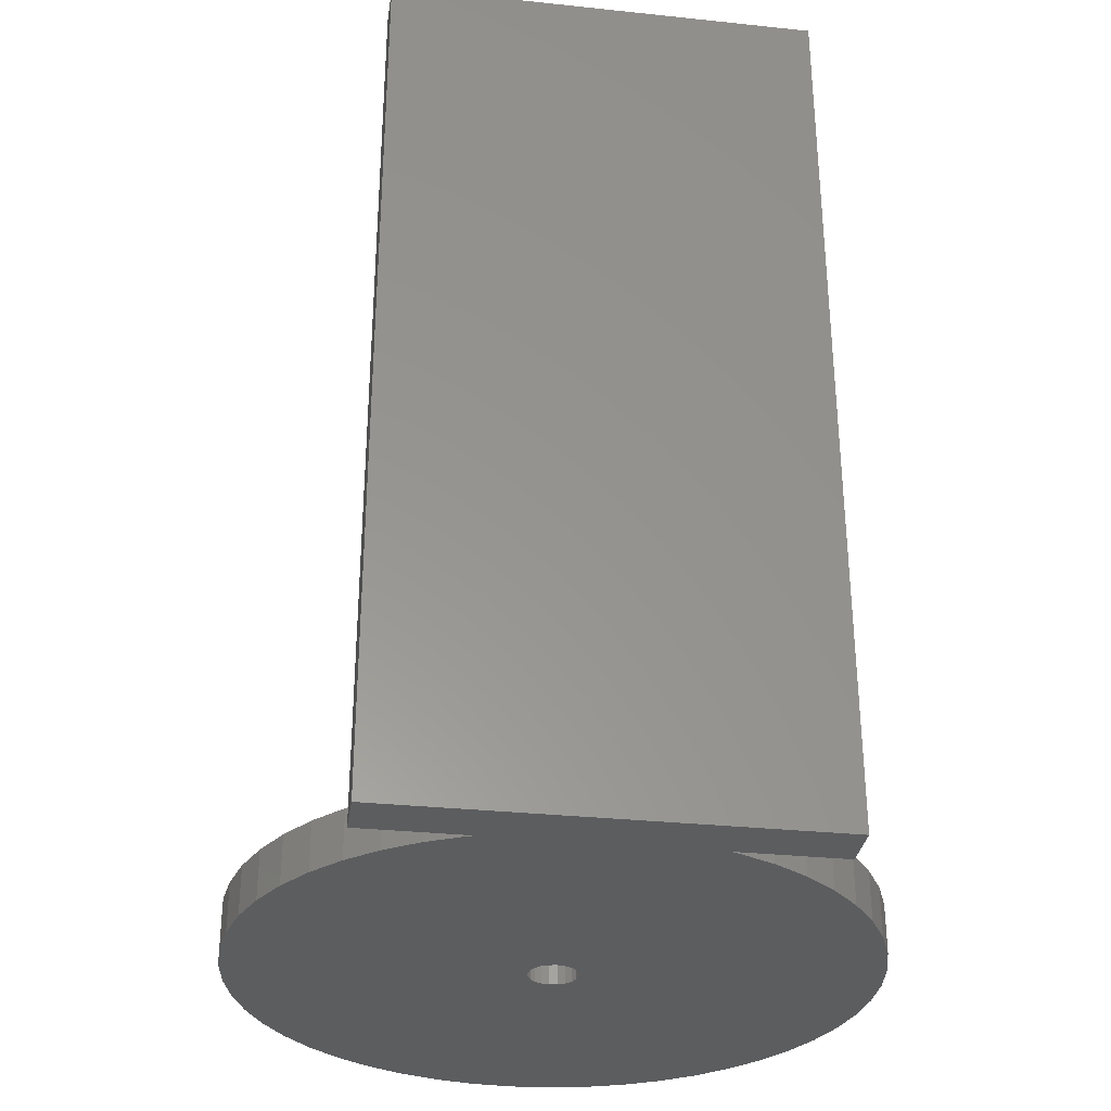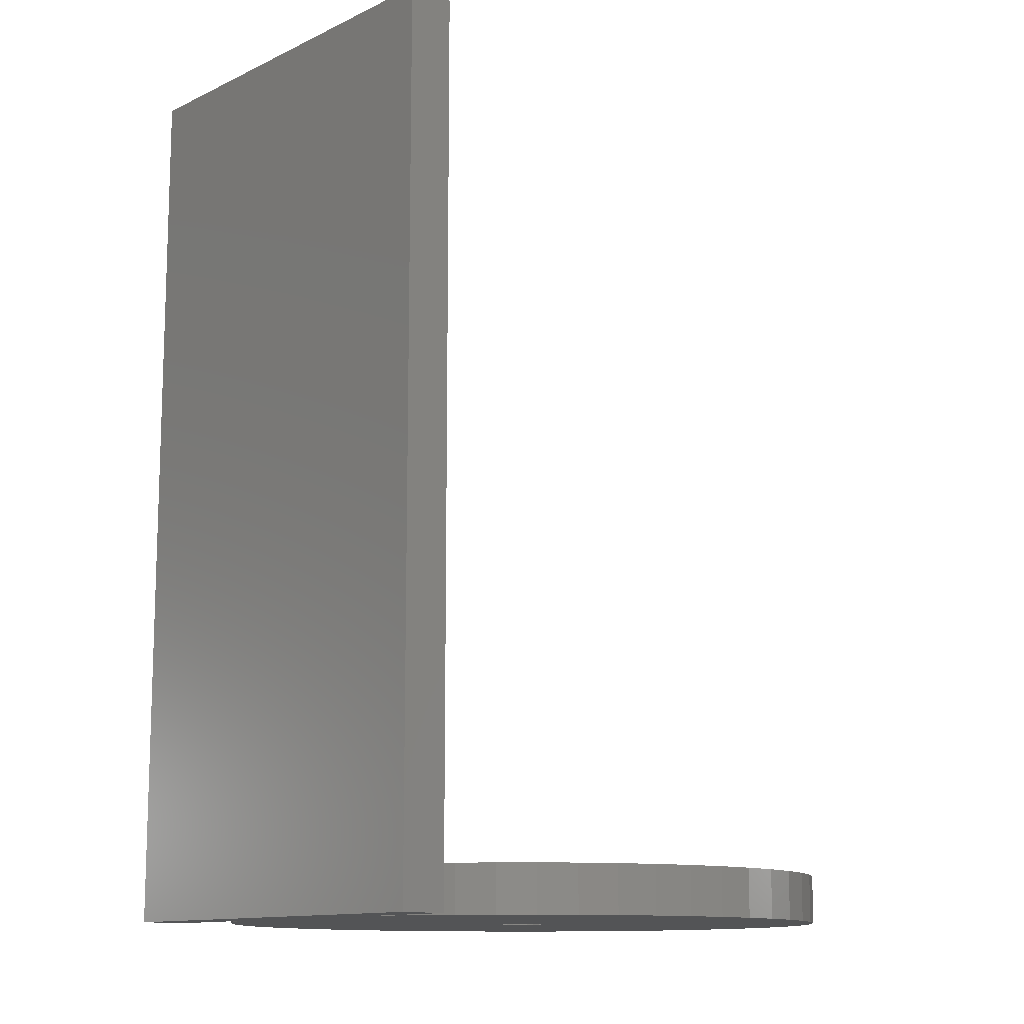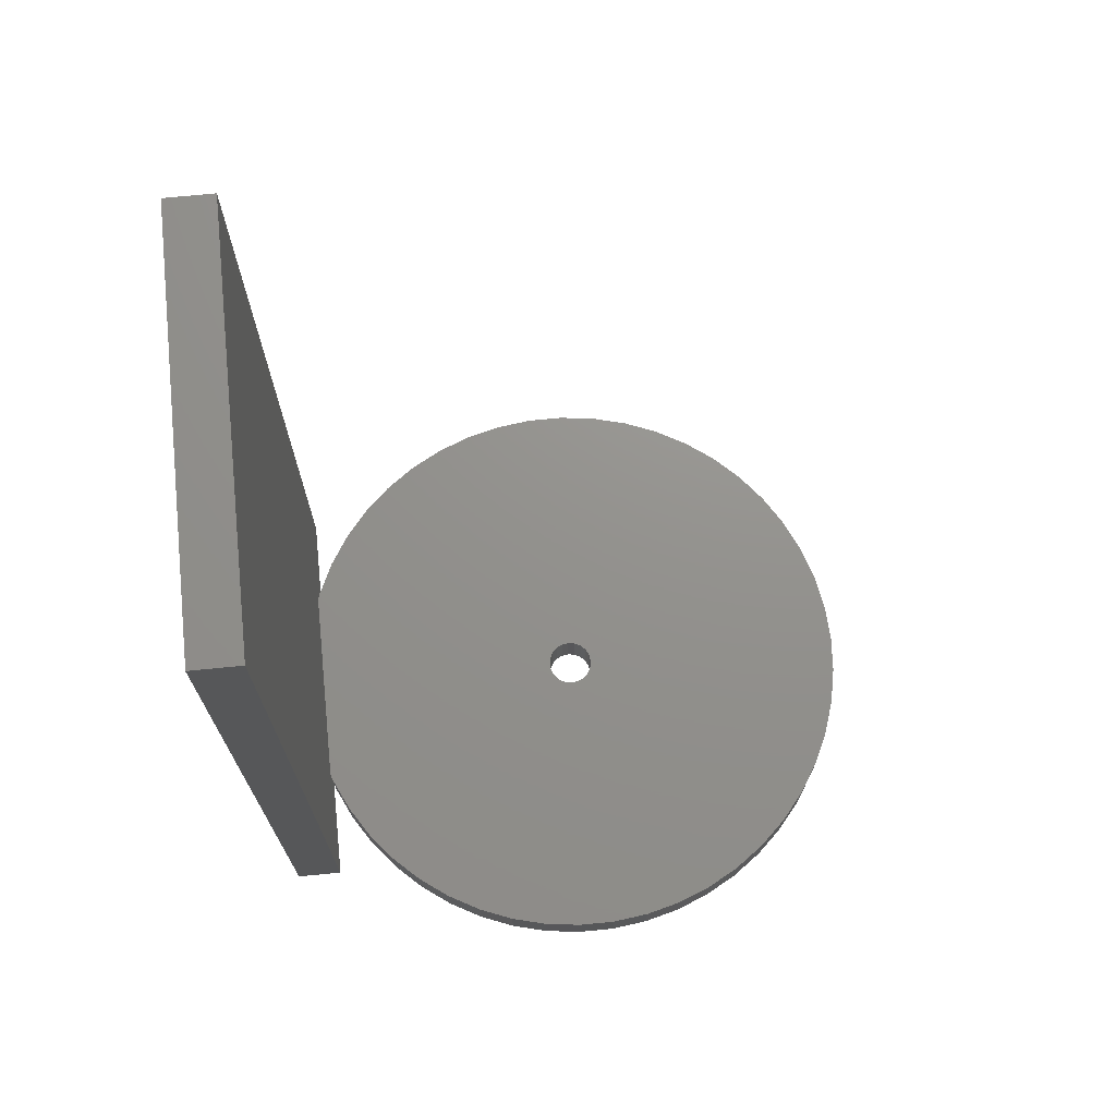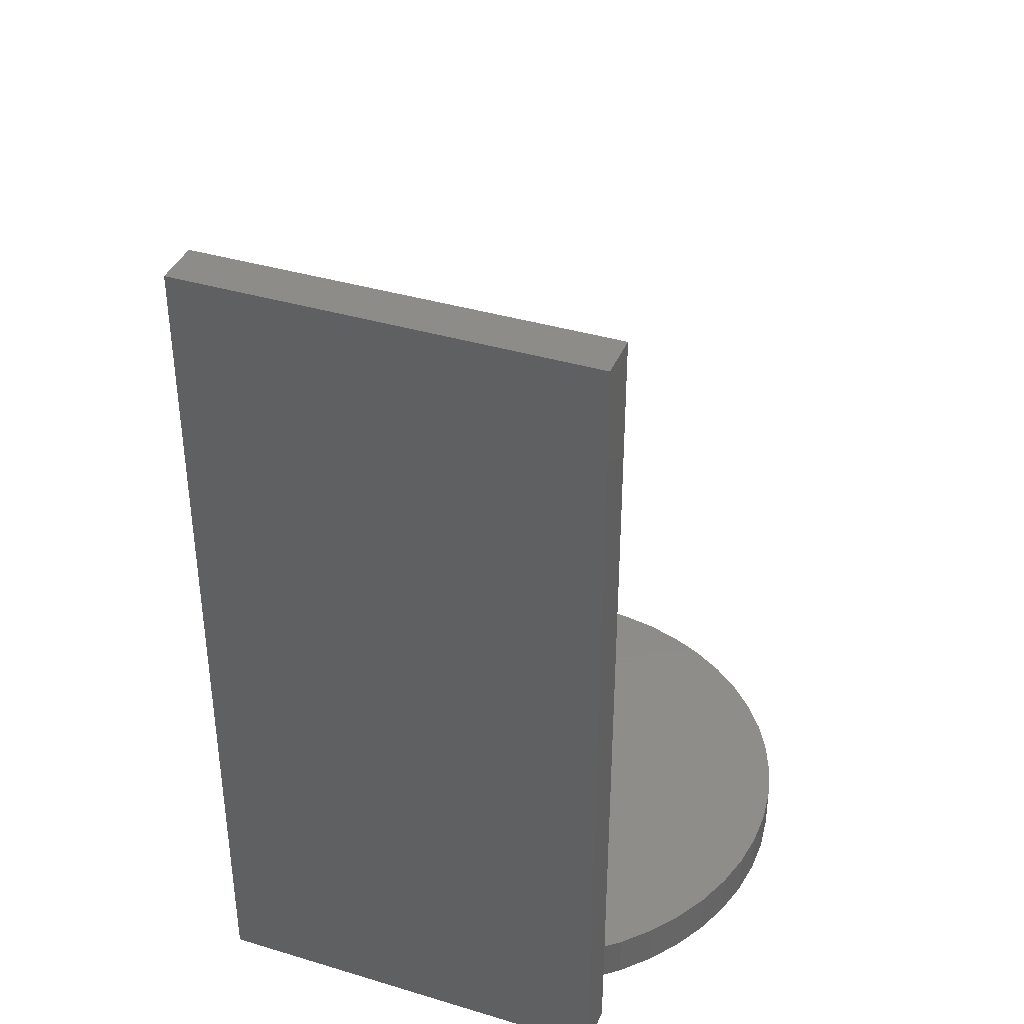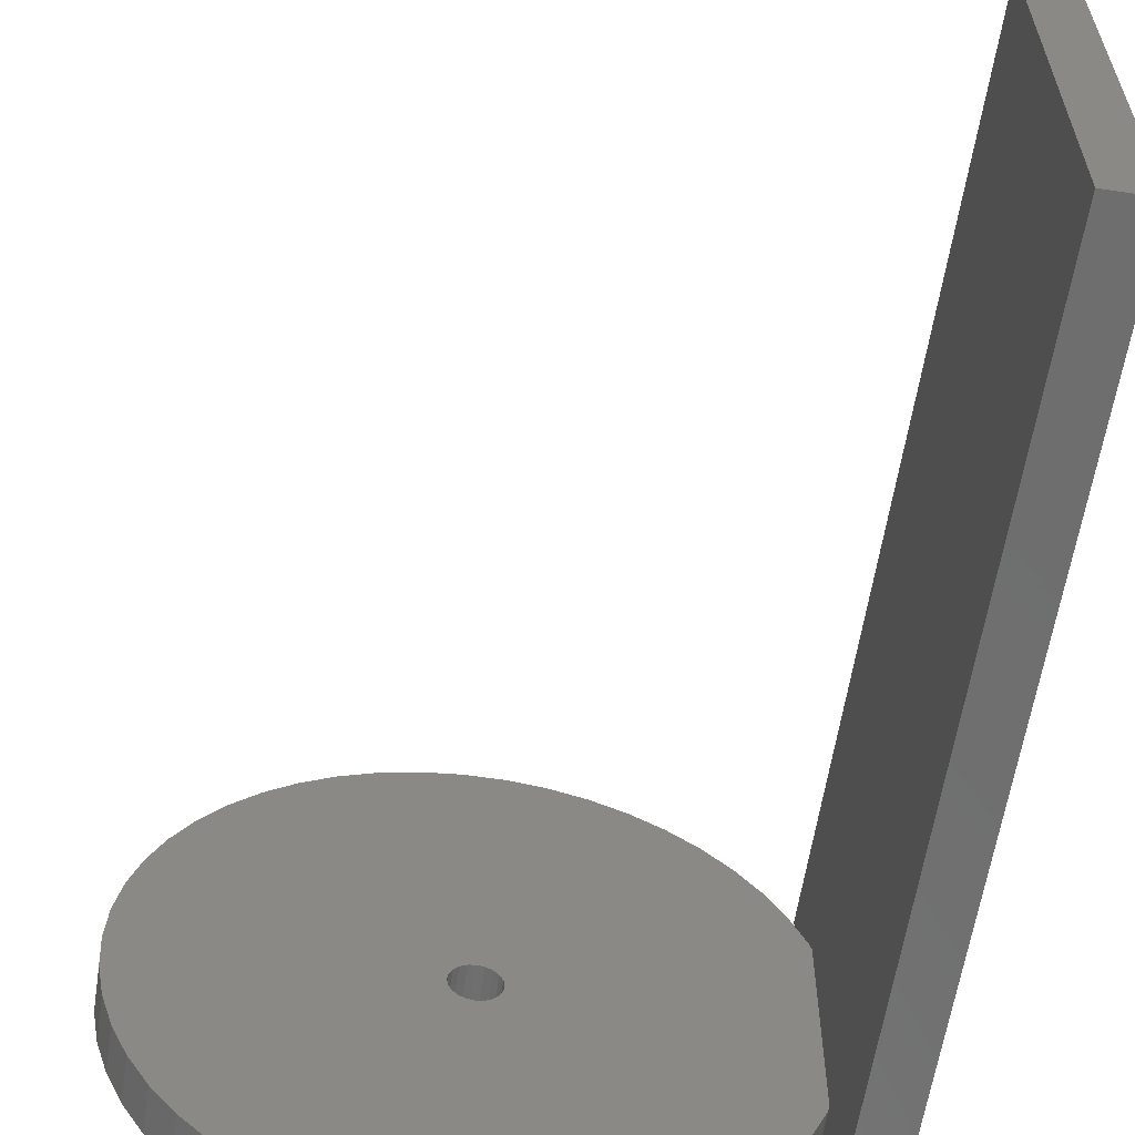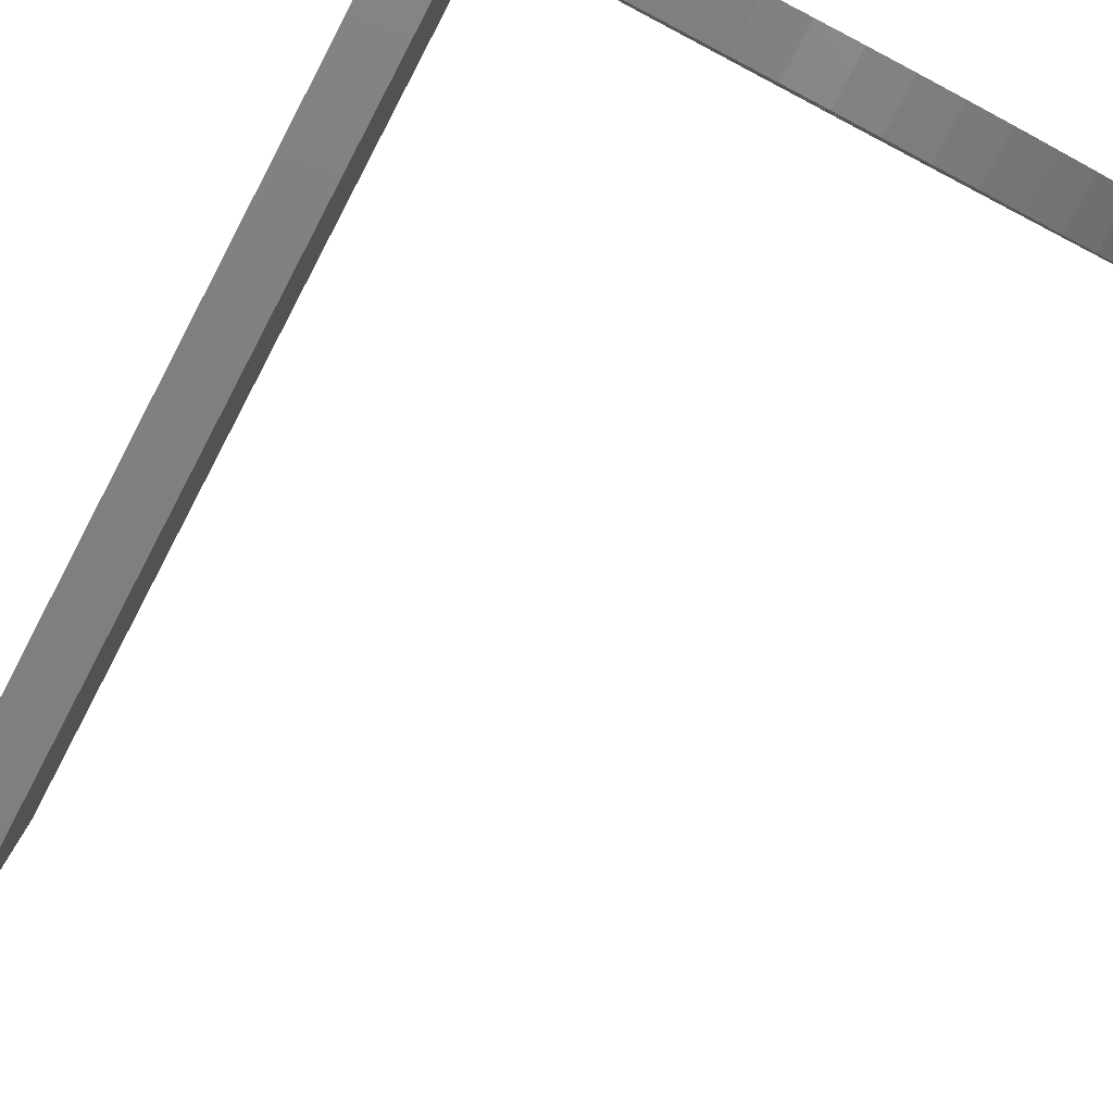
<metadata>
{"format":"stl","ext":"stl","renderer":"f3d","projection":"perspective","resolution":1024,"background":"white","views":[{"elev":-31.8,"azim":81.6,"up":"+Z"},{"elev":-12.2,"azim":138.0,"up":"+Z"},{"elev":71.9,"azim":174.4,"up":"+Z"},{"elev":38.2,"azim":110.9,"up":"+Z"},{"elev":-60.5,"azim":-8.8,"up":"+Y"},{"elev":-79.6,"azim":152.3,"up":"+Y"}]}
</metadata>
<code>
# stl→obj: 142 verts, 284 faces
v -16 0 0
v -15.87 2.005 2.5
v -15.87 2.005 0
v -16 0 2.5
v 1.005 15.97 0
v -1.005 15.97 2.5
v 1.005 15.97 2.5
v -1.005 15.97 0
v -1.005 -15.97 0
v 1.005 -15.97 2.5
v -1.005 -15.97 2.5
v 1.005 -15.97 0
v 11.66 10.95 0
v 10.2 12.33 2.5
v 11.66 10.95 2.5
v 10.2 12.33 0
v -10.2 12.33 0
v -11.66 10.95 2.5
v -10.2 12.33 2.5
v -11.66 10.95 0
v -4.944 15.22 0
v -6.812 14.48 2.5
v -4.944 15.22 2.5
v -6.812 14.48 0
v 14.88 5.89 2.5
v 14.02 7.708 0
v 14.02 7.708 2.5
v 14.88 5.89 0
v 6.812 14.48 0
v 4.944 15.22 2.5
v 6.812 14.48 2.5
v 4.944 15.22 0
v 2.998 15.72 2.5
v 2.998 15.72 0
v 8.573 13.51 0
v 8.573 13.51 2.5
v -14.88 5.89 0
v -14.02 7.708 2.5
v -14.02 7.708 0
v -14.88 5.89 2.5
v -15.5 3.979 0
v -15.5 3.979 2.5
v -2.998 15.72 2.5
v -2.998 15.72 0
v 2.998 -15.72 2.5
v 2.998 -15.72 0
v 15 5.51 2.5
v 15 5.51 0
v 12.94 9.405 2.5
v 12.94 9.405 0
v -12.94 9.405 2.5
v -12.94 9.405 0
v 1.189 0.3863 2.5
v 1.25 0 2.5
v 15 -5.51 2.5
v 1.189 -0.3863 2.5
v 1.011 0.7347 2.5
v 14.88 -5.89 2.5
v 14.02 -7.708 2.5
v 0.7347 1.011 2.5
v 1.011 -0.7347 2.5
v 12.94 -9.405 2.5
v 11.66 -10.95 2.5
v 0.3863 1.189 2.5
v 0.7347 -1.011 2.5
v 10.2 -12.33 2.5
v 8.573 -13.51 2.5
v 0 1.25 2.5
v -0.3863 1.189 2.5
v -0.7347 1.011 2.5
v -8.573 13.51 2.5
v 6.812 -14.48 2.5
v 0.3863 -1.189 2.5
v 4.944 -15.22 2.5
v 0 -1.25 2.5
v -2.998 -15.72 2.5
v -0.3863 -1.189 2.5
v -6.812 -14.48 2.5
v -0.7347 -1.011 2.5
v -11.66 -10.95 2.5
v -1.011 -0.7347 2.5
v -14.02 -7.708 2.5
v -1.189 -0.3863 2.5
v -15.87 -2.005 2.5
v -1.25 0 2.5
v -4.944 -15.22 2.5
v -1.011 0.7347 2.5
v -8.573 -13.51 2.5
v -10.2 -12.33 2.5
v -1.189 0.3863 2.5
v -12.94 -9.405 2.5
v -14.88 -5.89 2.5
v -15.5 -3.979 2.5
v -8.573 13.51 0
v 14.88 -5.89 0
v 14.02 -7.708 0
v -11.66 -10.95 0
v -10.2 -12.33 0
v -14.02 -7.708 0
v -14.88 -5.89 0
v -12.94 -9.405 0
v 1.189 -0.3863 0
v 15 -5.51 0
v 1.25 0 0
v 1.189 0.3863 0
v 1.011 -0.7347 0
v 12.94 -9.405 0
v 11.66 -10.95 0
v 0.7347 -1.011 0
v 10.2 -12.33 0
v 1.011 0.7347 0
v 8.573 -13.51 0
v 6.812 -14.48 0
v 0.3863 -1.189 0
v 4.944 -15.22 0
v 0.7347 1.011 0
v 0 -1.25 0
v -2.998 -15.72 0
v -0.3863 -1.189 0
v -4.944 -15.22 0
v -6.812 -14.48 0
v -0.7347 -1.011 0
v -8.573 -13.51 0
v 17.5 -11 0
v 15 -11 0
v 17.5 11 0
v 15 11 0
v 0.3863 1.189 0
v 0 1.25 0
v -0.3863 1.189 0
v -0.7347 1.011 0
v -1.011 0.7347 0
v -1.189 0.3863 0
v -1.25 0 0
v -1.011 -0.7347 0
v -1.189 -0.3863 0
v -15.5 -3.979 0
v -15.87 -2.005 0
v 15 11 46.5
v 15 -11 46.5
v 17.5 -11 46.5
v 17.5 11 46.5
f 1 2 3
f 2 1 4
f 5 6 7
f 6 5 8
f 9 10 11
f 10 9 12
f 13 14 15
f 14 13 16
f 17 18 19
f 18 17 20
f 21 22 23
f 22 21 24
f 25 26 27
f 26 25 28
f 29 30 31
f 30 29 32
f 32 33 30
f 33 32 34
f 35 31 36
f 31 35 29
f 37 38 39
f 38 37 40
f 41 40 37
f 40 41 42
f 8 43 6
f 43 8 44
f 12 45 10
f 45 12 46
f 47 28 25
f 28 47 48
f 49 13 15
f 13 49 50
f 27 50 49
f 50 27 26
f 34 7 33
f 7 34 5
f 16 36 14
f 36 16 35
f 39 51 52
f 51 39 38
f 52 18 20
f 18 52 51
f 3 42 41
f 42 3 2
f 53 47 25
f 47 54 55
f 53 25 27
f 56 55 54
f 57 27 49
f 55 56 58
f 57 49 15
f 58 56 59
f 60 15 14
f 61 59 56
f 60 14 36
f 59 61 62
f 60 36 31
f 62 61 63
f 64 31 30
f 65 63 61
f 64 30 33
f 63 65 66
f 66 65 67
f 47 53 54
f 27 57 53
f 68 33 7
f 15 60 57
f 31 64 60
f 33 68 64
f 6 68 7
f 43 68 6
f 68 43 69
f 23 69 43
f 22 69 23
f 69 22 70
f 71 70 22
f 67 65 72
f 73 72 65
f 72 73 74
f 74 73 45
f 75 45 73
f 45 75 10
f 76 75 77
f 78 77 79
f 75 11 10
f 80 79 81
f 82 81 83
f 84 83 85
f 19 70 71
f 75 76 11
f 18 70 19
f 77 86 76
f 70 18 87
f 77 78 86
f 51 87 18
f 79 88 78
f 38 87 51
f 79 89 88
f 87 38 90
f 79 80 89
f 40 90 38
f 81 91 80
f 42 90 40
f 81 82 91
f 2 90 42
f 83 92 82
f 90 2 85
f 83 93 92
f 4 85 2
f 83 84 93
f 85 4 84
f 24 71 22
f 71 24 94
f 94 19 71
f 19 94 17
f 44 23 43
f 23 44 21
f 59 95 58
f 95 59 96
f 97 89 80
f 89 97 98
f 99 92 100
f 92 99 82
f 101 82 99
f 82 101 91
f 102 103 95
f 103 104 48
f 102 95 96
f 105 48 104
f 106 96 107
f 48 105 28
f 106 107 108
f 28 105 26
f 109 108 110
f 111 26 105
f 109 110 112
f 26 111 50
f 109 112 113
f 50 111 13
f 114 113 115
f 116 13 111
f 114 115 46
f 13 116 16
f 16 116 35
f 103 102 104
f 96 106 102
f 117 46 12
f 108 109 106
f 113 114 109
f 46 117 114
f 9 117 12
f 118 117 9
f 117 118 119
f 120 119 118
f 121 119 120
f 119 121 122
f 123 122 121
f 103 124 125
f 124 103 126
f 48 126 103
f 126 48 127
f 35 116 29
f 128 29 116
f 29 128 32
f 32 128 34
f 129 34 128
f 34 129 5
f 44 129 130
f 24 130 131
f 129 8 5
f 20 131 132
f 39 132 133
f 3 133 134
f 98 122 123
f 129 44 8
f 97 122 98
f 130 21 44
f 122 97 135
f 130 24 21
f 101 135 97
f 131 94 24
f 99 135 101
f 131 17 94
f 135 99 136
f 131 20 17
f 100 136 99
f 132 52 20
f 137 136 100
f 132 39 52
f 138 136 137
f 133 37 39
f 136 138 134
f 133 41 37
f 1 134 138
f 133 3 41
f 134 1 3
f 113 67 72
f 67 113 112
f 58 103 55
f 103 58 95
f 97 91 101
f 91 97 80
f 100 93 137
f 93 100 92
f 110 63 66
f 63 110 108
f 115 72 74
f 72 115 113
f 46 74 45
f 74 46 115
f 62 96 59
f 96 62 107
f 63 107 62
f 107 63 108
f 120 76 86
f 76 120 118
f 137 84 138
f 84 137 93
f 138 4 1
f 4 138 84
f 112 66 67
f 66 112 110
f 118 11 76
f 11 118 9
f 98 88 89
f 88 98 123
f 121 86 78
f 86 121 120
f 123 78 88
f 78 123 121
f 103 125 55
f 47 127 48
f 127 47 139
f 55 139 47
f 140 55 125
f 55 140 139
f 139 141 142
f 141 139 140
f 125 141 140
f 141 125 124
f 126 139 142
f 139 126 127
f 141 126 142
f 126 141 124
f 104 53 105
f 53 104 54
f 128 60 64
f 60 128 116
f 90 132 87
f 132 90 133
f 119 79 77
f 79 119 122
f 111 60 116
f 60 111 57
f 105 57 111
f 57 105 53
f 129 64 68
f 64 129 128
f 130 68 69
f 68 130 129
f 87 131 70
f 131 87 132
f 131 69 70
f 69 131 130
f 109 61 106
f 61 109 65
f 83 134 85
f 134 83 136
f 79 135 81
f 135 79 122
f 85 133 90
f 133 85 134
f 106 56 102
f 56 106 61
f 114 75 73
f 75 114 117
f 109 73 65
f 73 109 114
f 117 77 75
f 77 117 119
f 81 136 83
f 136 81 135
f 102 54 104
f 54 102 56

</code>
